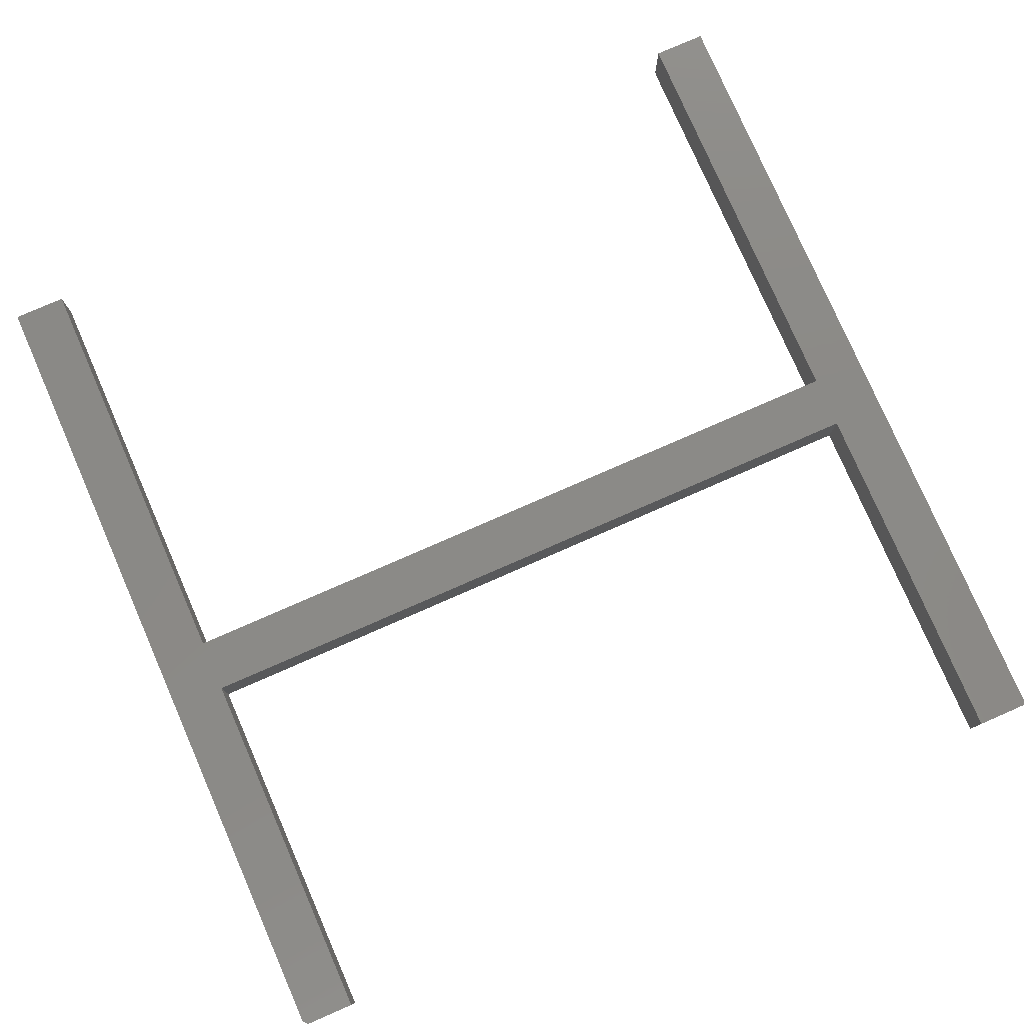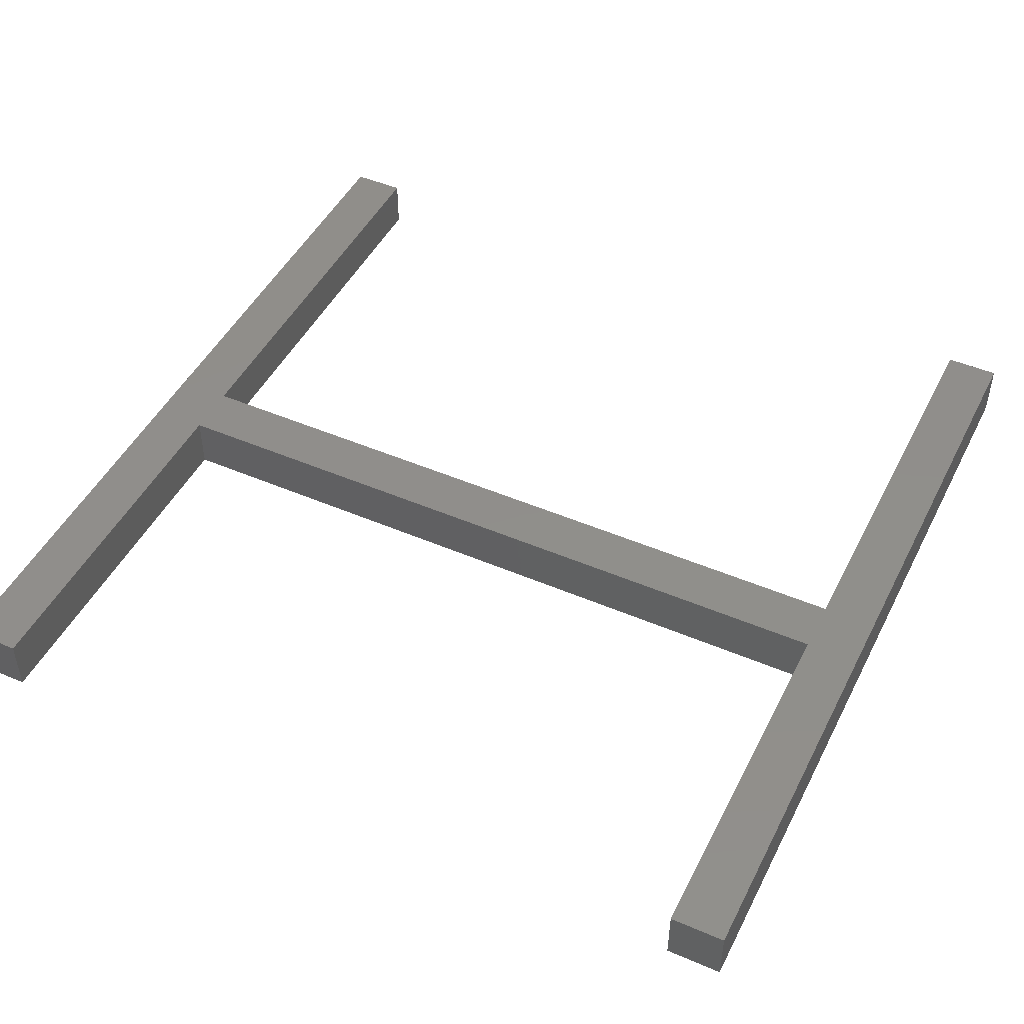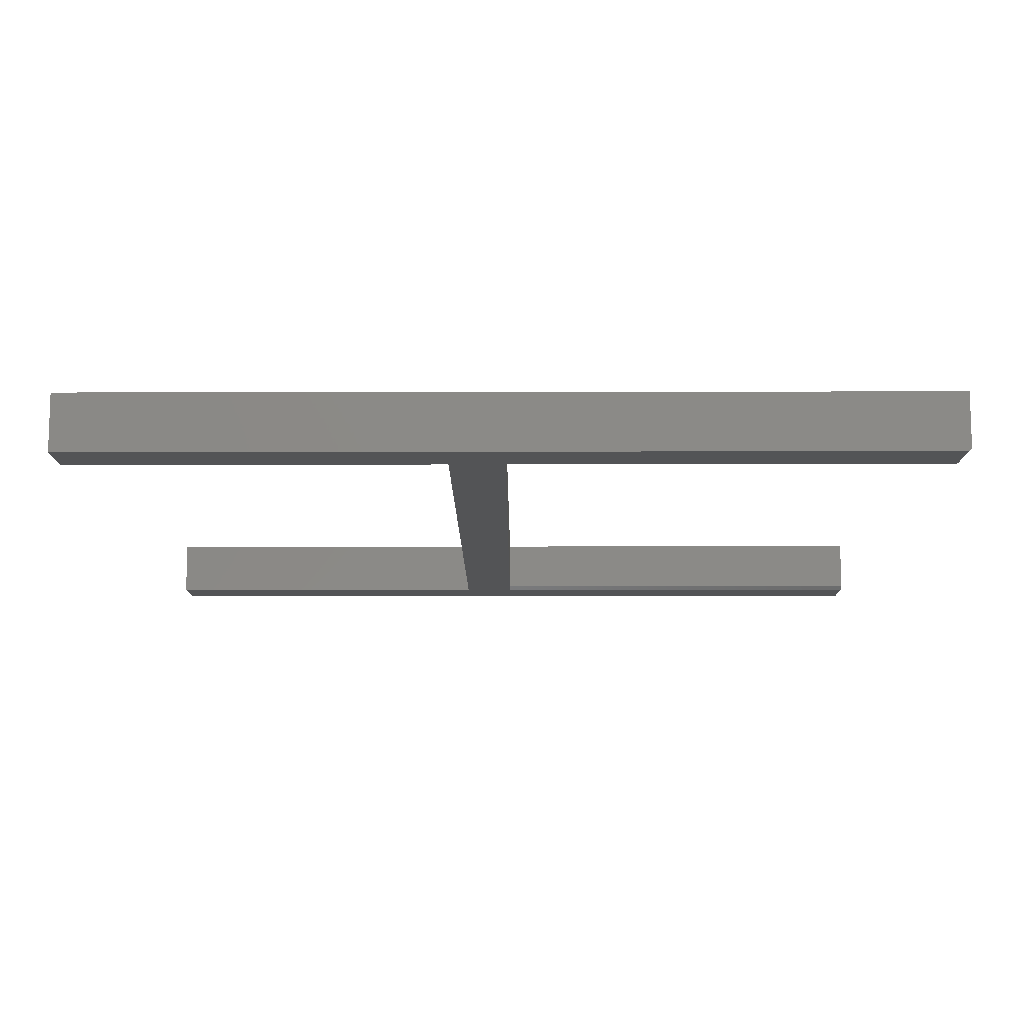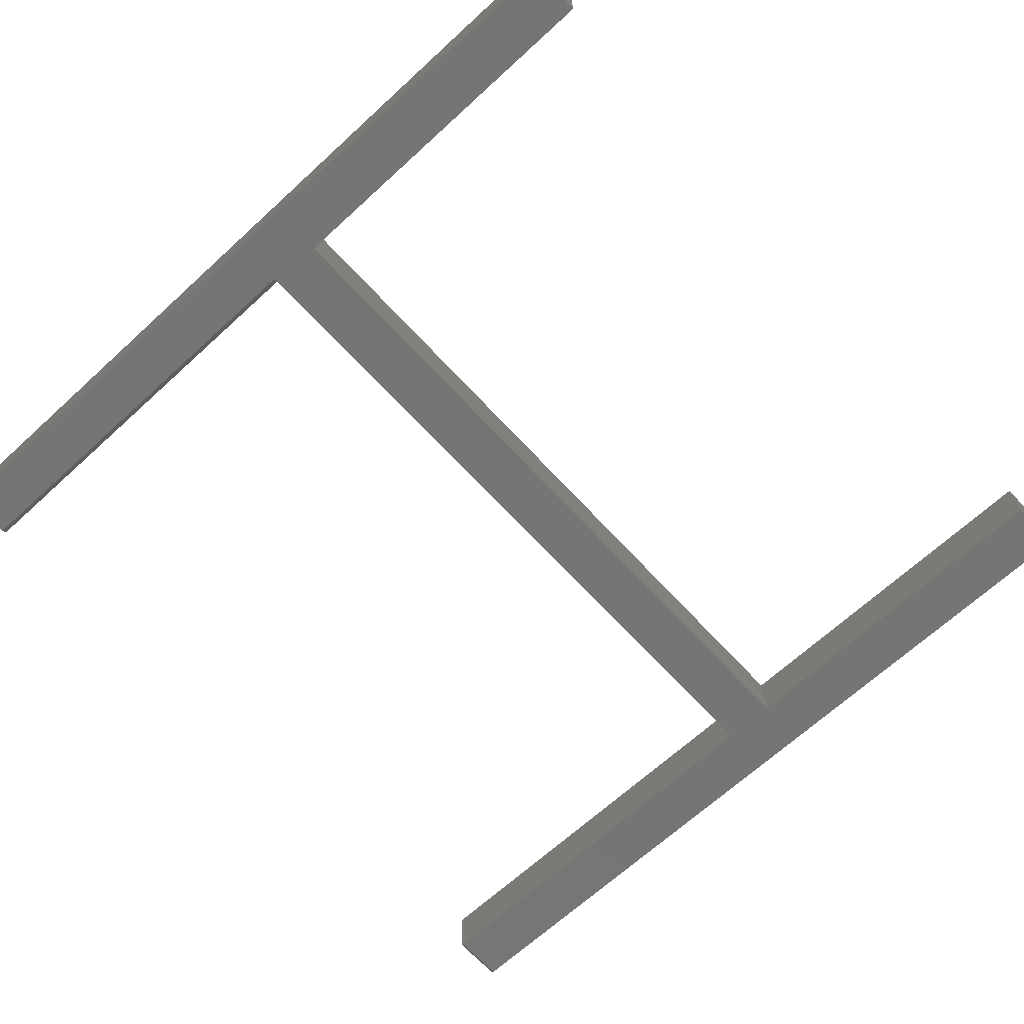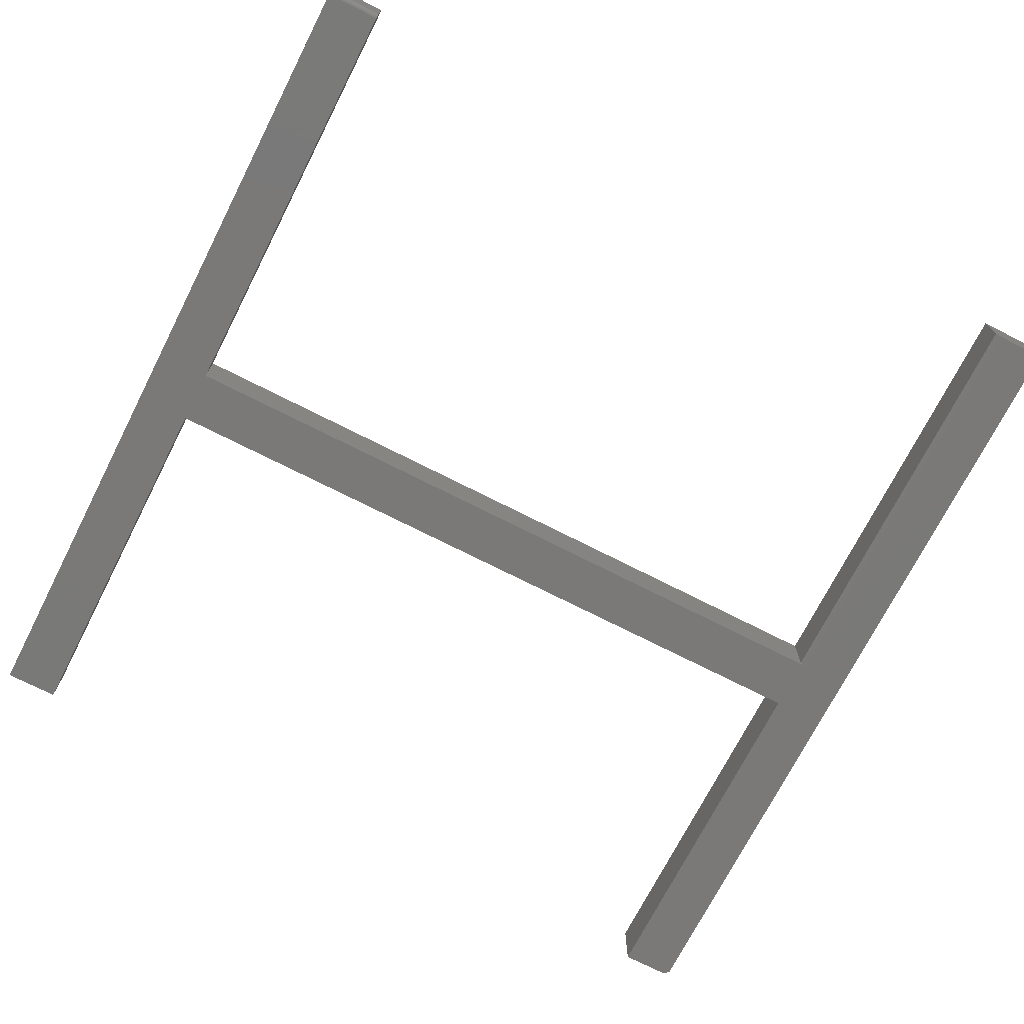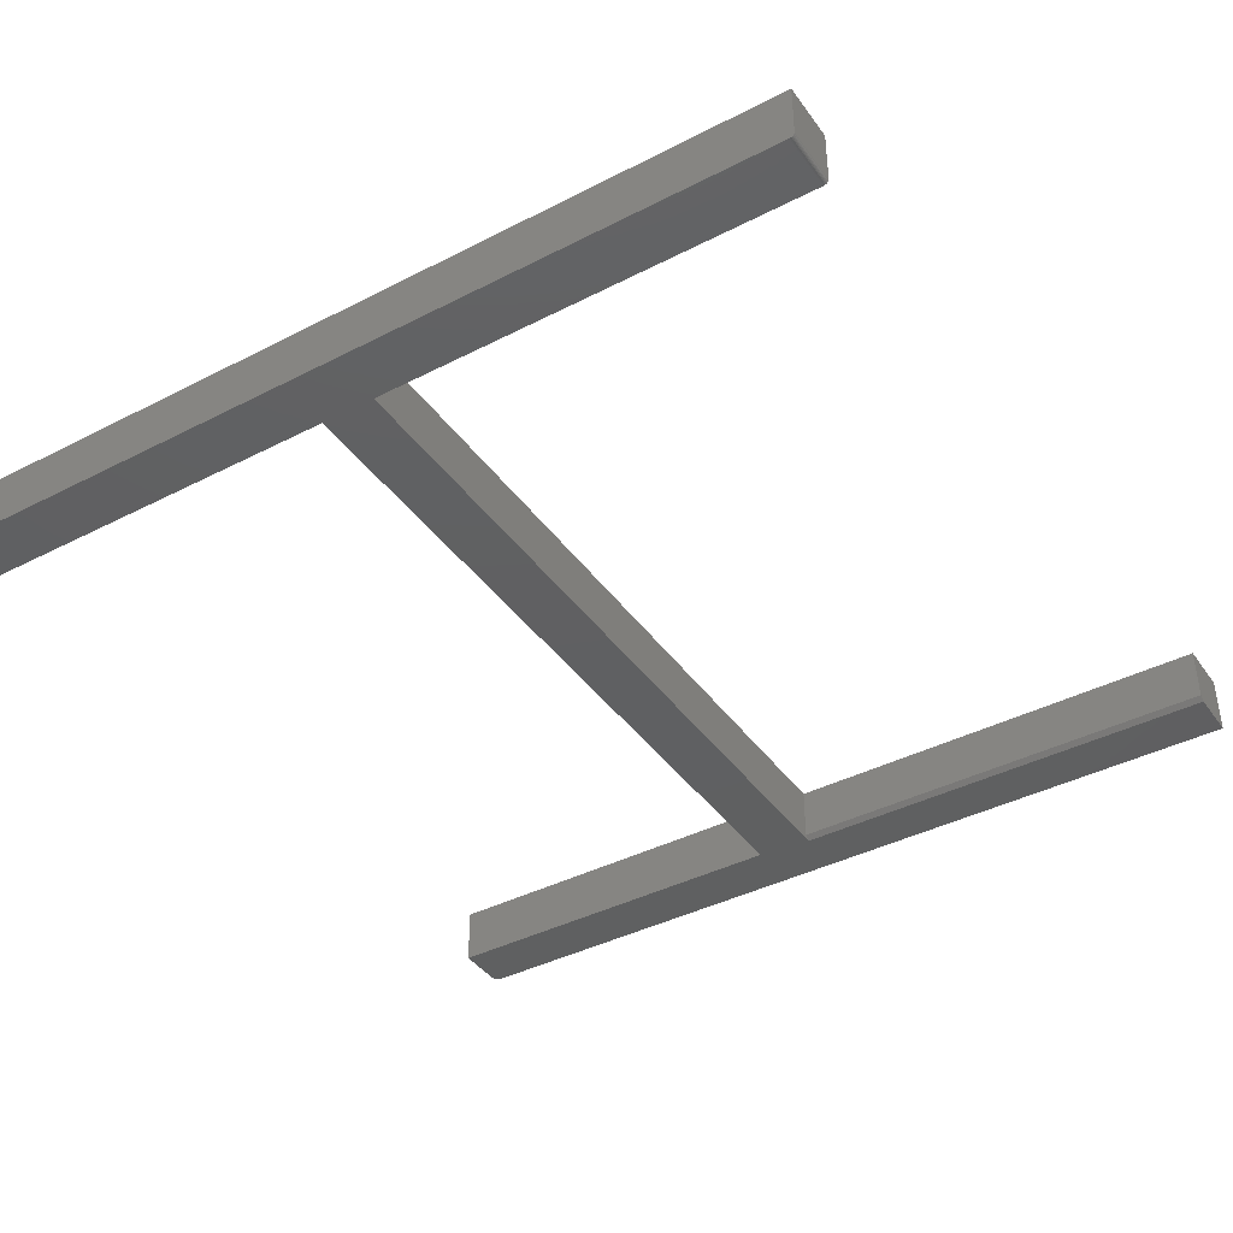
<metadata>
{"format":"stl","ext":"stl","renderer":"f3d","projection":"perspective","resolution":1024,"background":"white","views":[{"elev":78.5,"azim":156.4,"up":"+Z"},{"elev":47.2,"azim":-154.1,"up":"+Z"},{"elev":-11.3,"azim":-89.7,"up":"+Z"},{"elev":-67.2,"azim":132.6,"up":"+Z"},{"elev":-72.3,"azim":-27.0,"up":"+Z"},{"elev":-40.5,"azim":-57.8,"up":"+Z"}]}
</metadata>
<code>
# stl→obj: 44 verts, 84 faces
v 0.6953 0.6562 -0.04688
v 0.7031 0.6484 -0.04688
v 0.6143 0.6562 -0.04688
v 0.6143 0.04934 -0.04688
v -0.6143 0.04934 -0.04688
v 0.6221 -0.03947 -0.04688
v -0.6143 -0.03947 -0.04688
v -0.7031 0.6562 -0.04688
v -0.6143 0.6562 -0.04688
v -0.7031 -0.7422 -0.04688
v -0.6143 -0.7422 -0.04688
v 0.7031 -0.75 -0.04688
v 0.6221 -0.75 -0.04688
v 0.6143 0.6562 0.04688
v 0.7031 0.6484 0.04688
v 0.6953 0.6562 0.04688
v 0.6143 0.04934 0.04688
v -0.6143 0.04934 0.04688
v -0.6143 0.6562 0.04688
v -0.7031 0.6562 0.04688
v -0.6143 -0.03947 0.04688
v 0.6143 -0.03947 0.04688
v -0.7031 -0.75 0.04688
v -0.6143 -0.75 0.04688
v 0.6143 -0.75 0.04688
v 0.7031 -0.75 0.04688
v -0.6143 -0.7465 -0.04556
v -0.6143 -0.7437 -0.04672
v -0.6143 -0.7452 -0.04628
v -0.6143 -0.7487 -0.0434
v -0.6143 -0.75 -0.03906
v -0.6143 -0.7498 -0.04059
v -0.6143 -0.7494 -0.04205
v -0.6143 -0.7477 -0.04459
v 0.6143 -0.75 -0.03906
v 0.6143 -0.03947 -0.03906
v -0.7031 -0.7437 -0.04672
v -0.7031 -0.7452 -0.04628
v -0.7031 -0.7465 -0.04556
v -0.7031 -0.7477 -0.04459
v -0.7031 -0.7487 -0.0434
v -0.7031 -0.7494 -0.04205
v -0.7031 -0.7498 -0.04059
v -0.7031 -0.75 -0.03906
f 1 2 3
f 2 4 3
f 5 4 6
f 5 6 7
f 5 7 8
f 5 8 9
f 10 8 11
f 11 8 7
f 4 2 6
f 6 2 12
f 6 12 13
f 14 15 16
f 14 17 15
f 18 19 20
f 18 20 21
f 18 21 22
f 18 22 17
f 23 24 20
f 20 24 21
f 25 26 22
f 22 26 15
f 22 15 17
f 16 1 14
f 14 1 3
f 26 12 15
f 15 12 2
f 2 1 15
f 15 1 16
f 11 27 28
f 27 29 28
f 30 24 31
f 30 31 32
f 30 32 33
f 21 24 30
f 21 30 34
f 21 34 27
f 21 27 11
f 21 11 7
f 12 26 13
f 13 26 25
f 13 25 35
f 22 36 25
f 25 36 35
f 22 21 36
f 36 21 7
f 36 7 6
f 36 6 35
f 35 6 13
f 10 20 8
f 37 38 39
f 37 39 40
f 37 40 41
f 37 41 42
f 37 42 43
f 37 43 44
f 23 20 10
f 23 10 37
f 23 37 44
f 23 44 24
f 24 44 31
f 10 11 37
f 37 11 28
f 37 28 38
f 38 28 29
f 38 29 39
f 39 29 27
f 39 27 40
f 40 27 34
f 40 34 41
f 41 34 30
f 41 30 42
f 42 30 33
f 42 33 43
f 43 33 32
f 43 32 44
f 44 32 31
f 19 9 20
f 20 9 8
f 18 5 19
f 19 5 9
f 17 4 18
f 18 4 5
f 14 3 17
f 17 3 4

</code>
